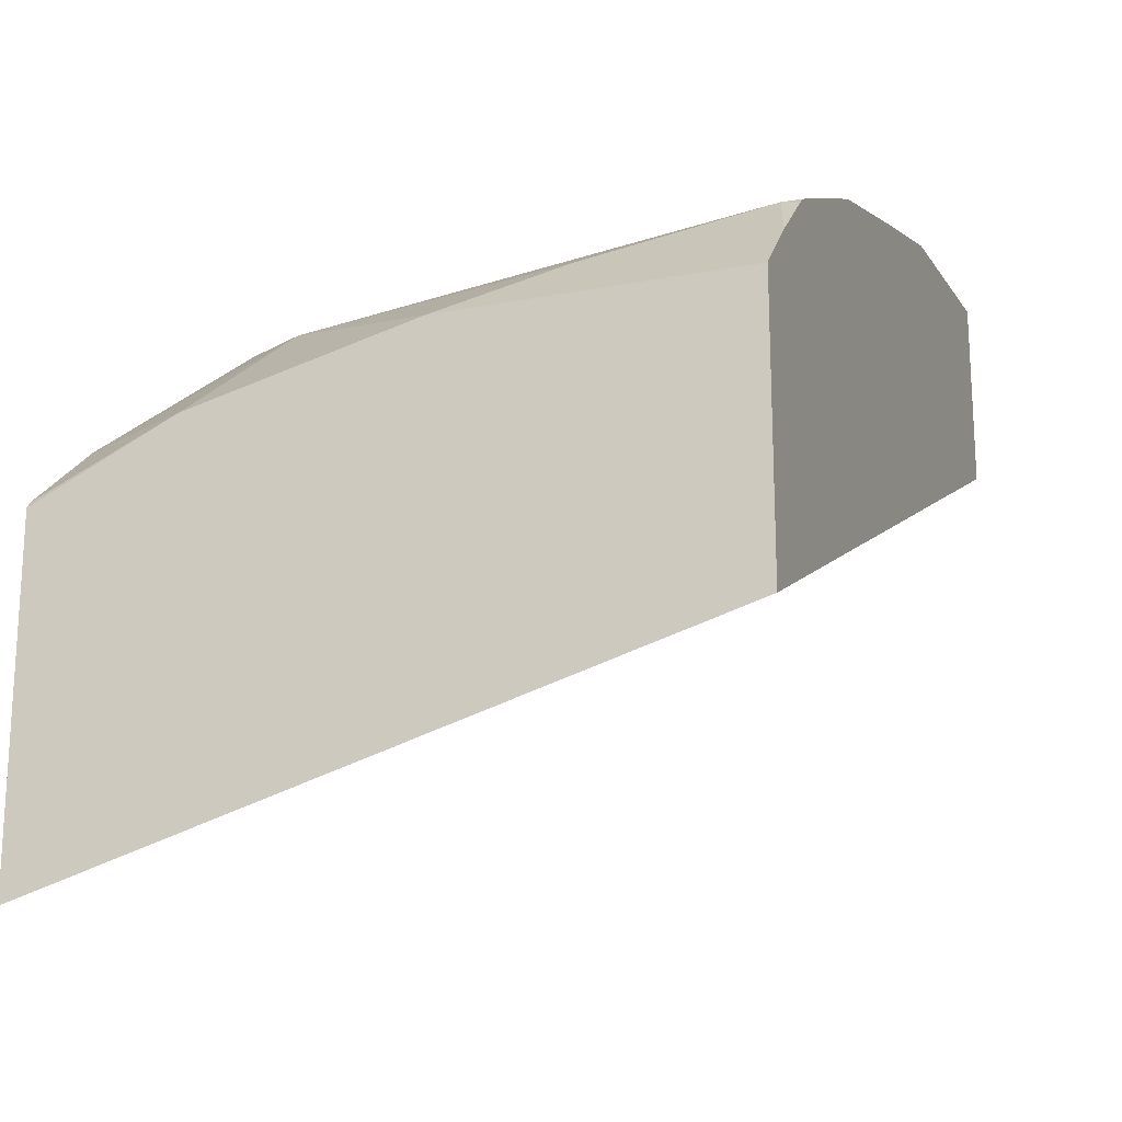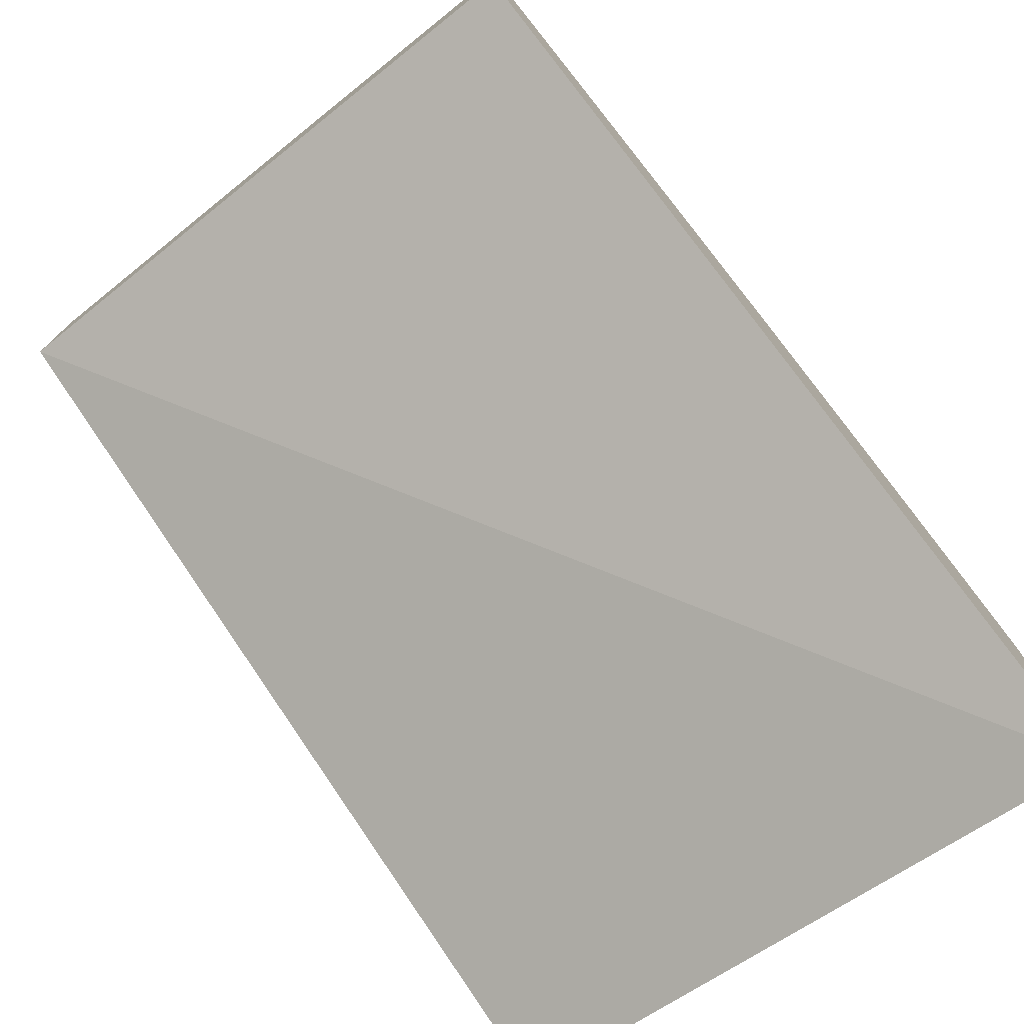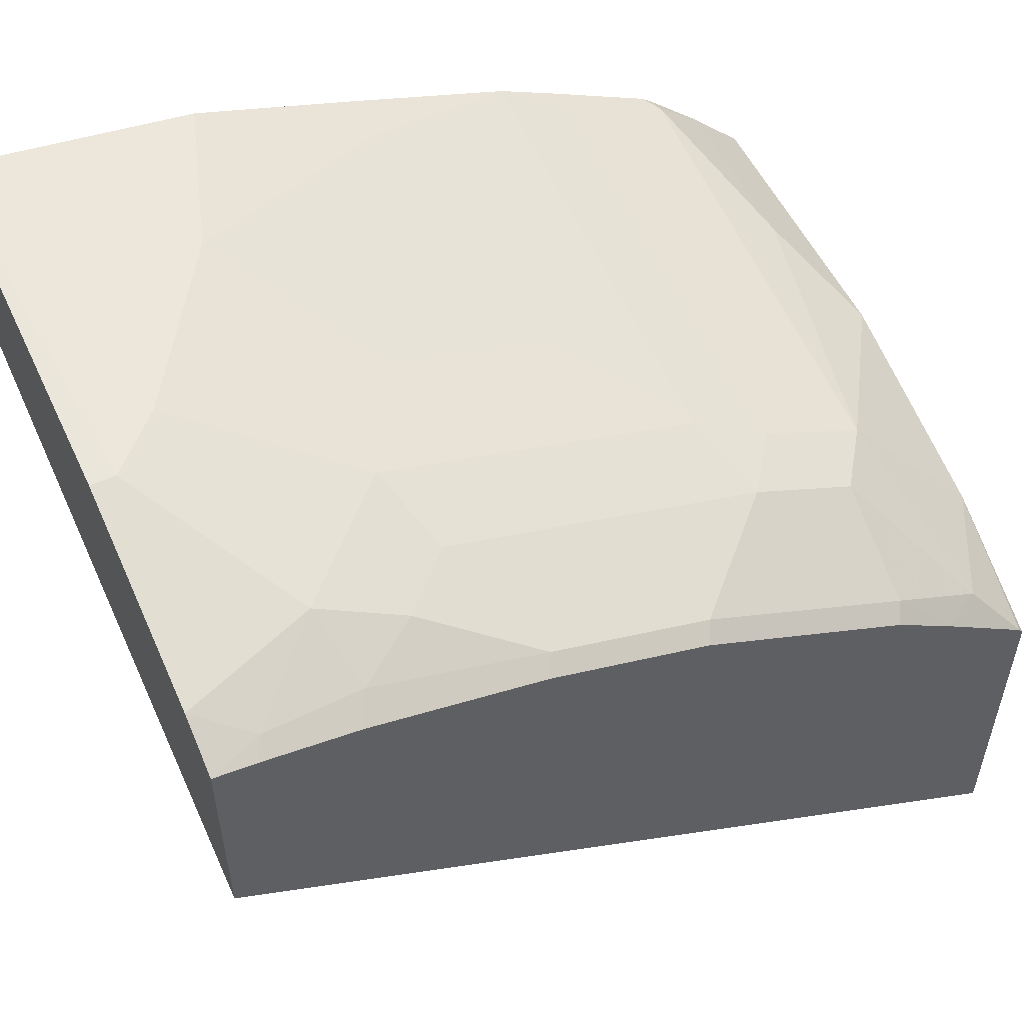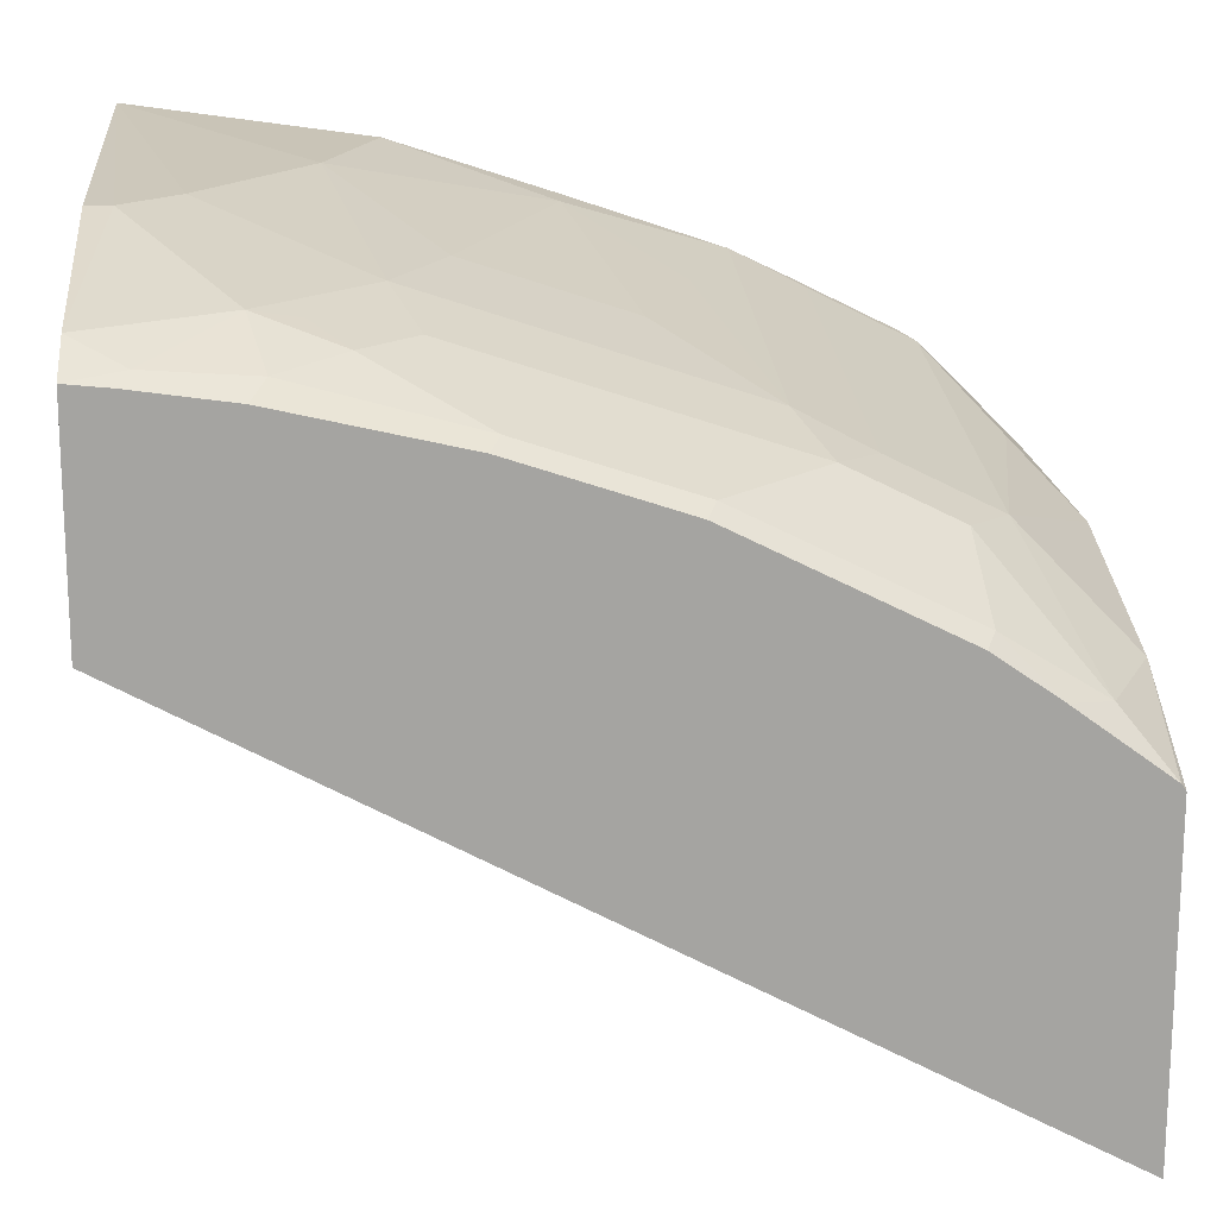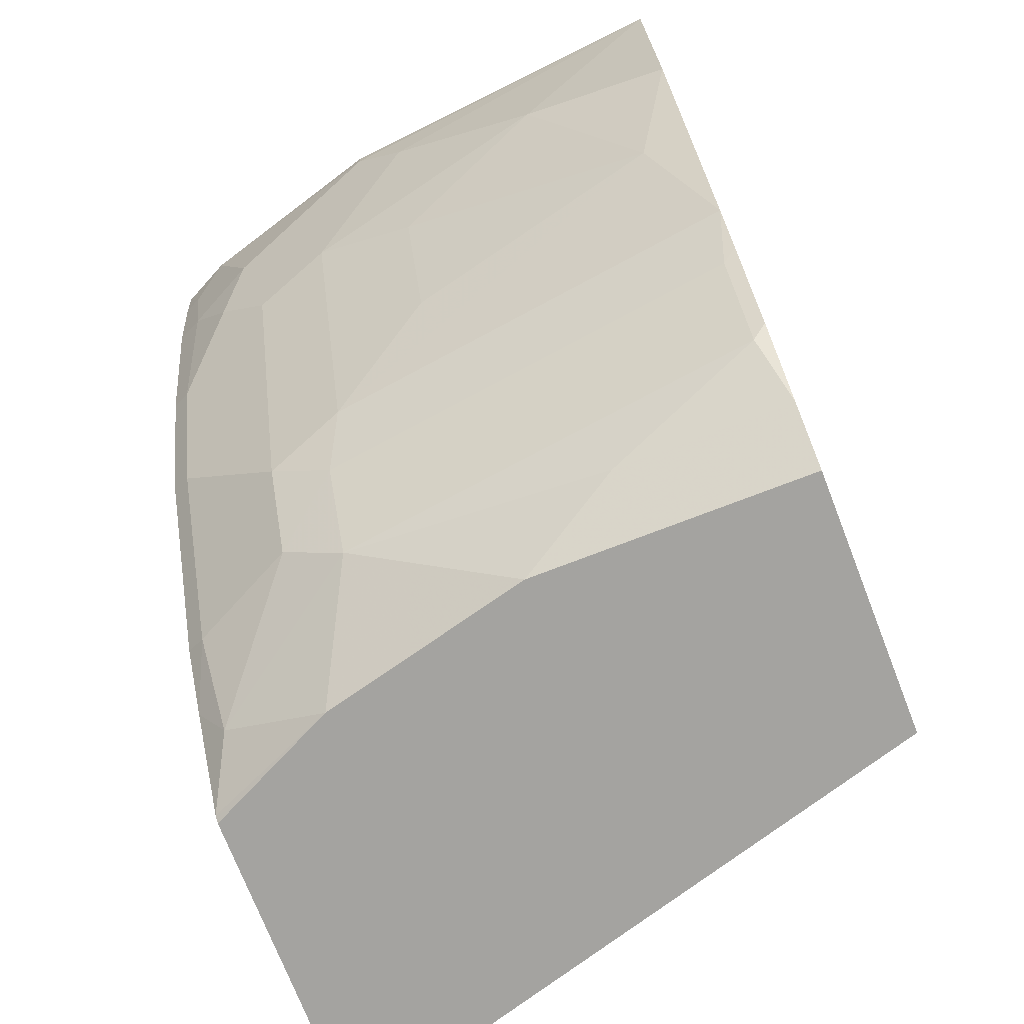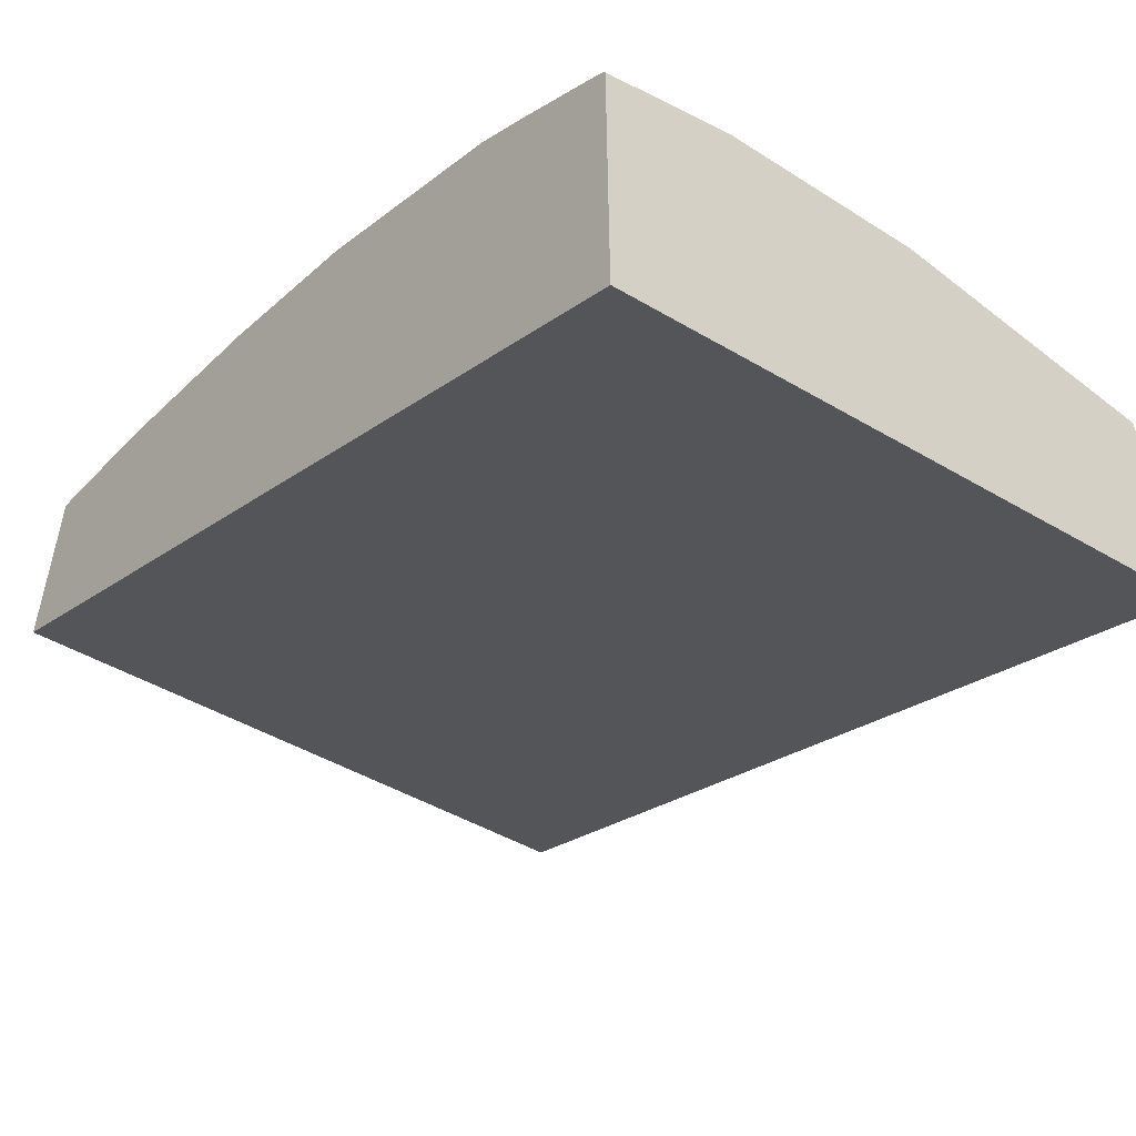
<metadata>
{"format":"obj","ext":"obj","renderer":"f3d","projection":"perspective","resolution":1024,"background":"white","views":[{"elev":-20.2,"azim":19.4,"up":"+Z"},{"elev":-76.4,"azim":-141.1,"up":"+Z"},{"elev":54.4,"azim":-115.3,"up":"+Z"},{"elev":17.0,"azim":-94.6,"up":"+Z"},{"elev":-72.9,"azim":21.2,"up":"+Y"},{"elev":-54.1,"azim":-40.0,"up":"+Z"}]}
</metadata>
<code>
v -0.001098 -0.4644 0.7028
v -0.001098 -0.4644 0.6313
v -0.1381 -0.4644 0.6905
v -0.1381 -0.4735 0.6905
v -0.1184 -0.4932 0.6905
v -0.0592 -0.5327 0.6905
v -0.001098 -0.5522 0.6903
v -0.2339 -0.4644 0.58
v -0.001098 -0.7755 0.4803
v -0.2339 -0.7755 0.4124
v -0.2149 -0.4644 0.6686
v -0.1973 -0.513 0.6707
v -0.1776 -0.5327 0.6707
v -0.1578 -0.5524 0.6707
v -0.1184 -0.5721 0.6707
v -0.01974 -0.6116 0.6707
v -0.001098 -0.6116 0.6707
v -0.2339 -0.4644 0.659
v -0.001098 -0.7755 0.5789
v -0.2339 -0.7755 0.5348
v -0.2269 -0.4834 0.6609
v -0.2236 -0.5195 0.6576
v -0.2071 -0.5426 0.6609
v -0.194 -0.5294 0.6675
v -0.1743 -0.5491 0.6675
v -0.1874 -0.5623 0.6609
v -0.1578 -0.6116 0.651
v -0.1184 -0.6313 0.651
v -0.1578 -0.6708 0.6313
v -0.0592 -0.651 0.651
v -0.001098 -0.6705 0.6508
v -0.2339 -0.4798 0.6574
v -0.1048 -0.7755 0.5789
v -0.001098 -0.7562 0.5984
v -0.2259 -0.7755 0.5388
v -0.2339 -0.7739 0.5372
v -0.2339 -0.5144 0.6524
v -0.2269 -0.582 0.6412
v -0.2071 -0.6017 0.6412
v -0.1874 -0.6806 0.6214
v -0.1644 -0.6971 0.6181
v -0.006591 -0.6971 0.6379
v -0.001098 -0.6916 0.6406
v -0.1053 -0.7755 0.5788
v -0.06578 -0.7562 0.5984
v -0.1644 -0.7365 0.5984
v -0.001098 -0.735 0.6178
v -0.006591 -0.7365 0.6181
v -0.1842 -0.7755 0.559
v -0.2236 -0.7562 0.559
v -0.2339 -0.7398 0.5623
v -0.2339 -0.5785 0.6376
v -0.2269 -0.6412 0.6214
v -0.1874 -0.7201 0.6017
v -0.001098 -0.708 0.6324
v -0.001098 -0.7311 0.6209
v -0.2269 -0.7201 0.582
v -0.2339 -0.7166 0.5785
v -0.2339 -0.6376 0.6179
f 33 45 46
f 31 42 43
f 29 31 30
f 29 42 31
f 29 41 42
f 23 40 26
f 27 29 28
f 27 40 29
f 26 40 27
f 23 25 24
f 23 26 25
f 29 40 41
f 22 38 23
f 23 38 39
f 22 37 38
f 21 37 22
f 21 32 37
f 19 45 33
f 19 34 45
f 18 32 21
f 16 31 17
f 16 30 31
f 16 29 30
f 33 46 44
f 16 28 29
f 23 39 40
f 20 35 36
f 41 54 46
f 34 48 45
f 15 28 16
f 51 57 58
f 50 57 51
f 50 54 57
f 47 56 48
f 46 54 50
f 46 50 49
f 45 48 46
f 44 46 49
f 42 56 55
f 42 48 56
f 42 46 48
f 42 55 43
f 41 46 42
f 40 54 41
f 40 57 54
f 40 53 57
f 38 40 39
f 38 53 40
f 38 59 53
f 38 52 59
f 37 52 38
f 36 50 51
f 36 49 50
f 35 49 36
f 34 47 48
f 15 27 28
f 6 14 15
f 14 26 27
f 4 13 5
f 4 12 13
f 4 11 12
f 3 11 4
f 2 10 8
f 2 9 10
f 1 9 2
f 1 19 9
f 1 34 19
f 1 47 34
f 1 56 47
f 1 55 56
f 1 43 55
f 1 31 43
f 1 17 31
f 1 7 17
f 1 6 7
f 1 5 6
f 1 4 5
f 1 3 4
f 1 11 3
f 1 18 11
f 1 8 18
f 1 2 8
f 53 59 58
f 5 13 14
f 14 27 15
f 5 14 6
f 6 16 7
f 14 25 26
f 13 25 14
f 13 24 25
f 12 21 22
f 12 24 13
f 12 23 24
f 12 22 23
f 11 21 12
f 11 18 21
f 9 20 10
f 9 35 20
f 9 49 35
f 9 44 49
f 9 33 44
f 9 19 33
f 8 32 18
f 8 37 32
f 8 52 37
f 8 59 52
f 8 58 59
f 8 51 58
f 8 36 51
f 8 20 36
f 8 10 20
f 7 16 17
f 6 15 16
f 53 58 57

</code>
